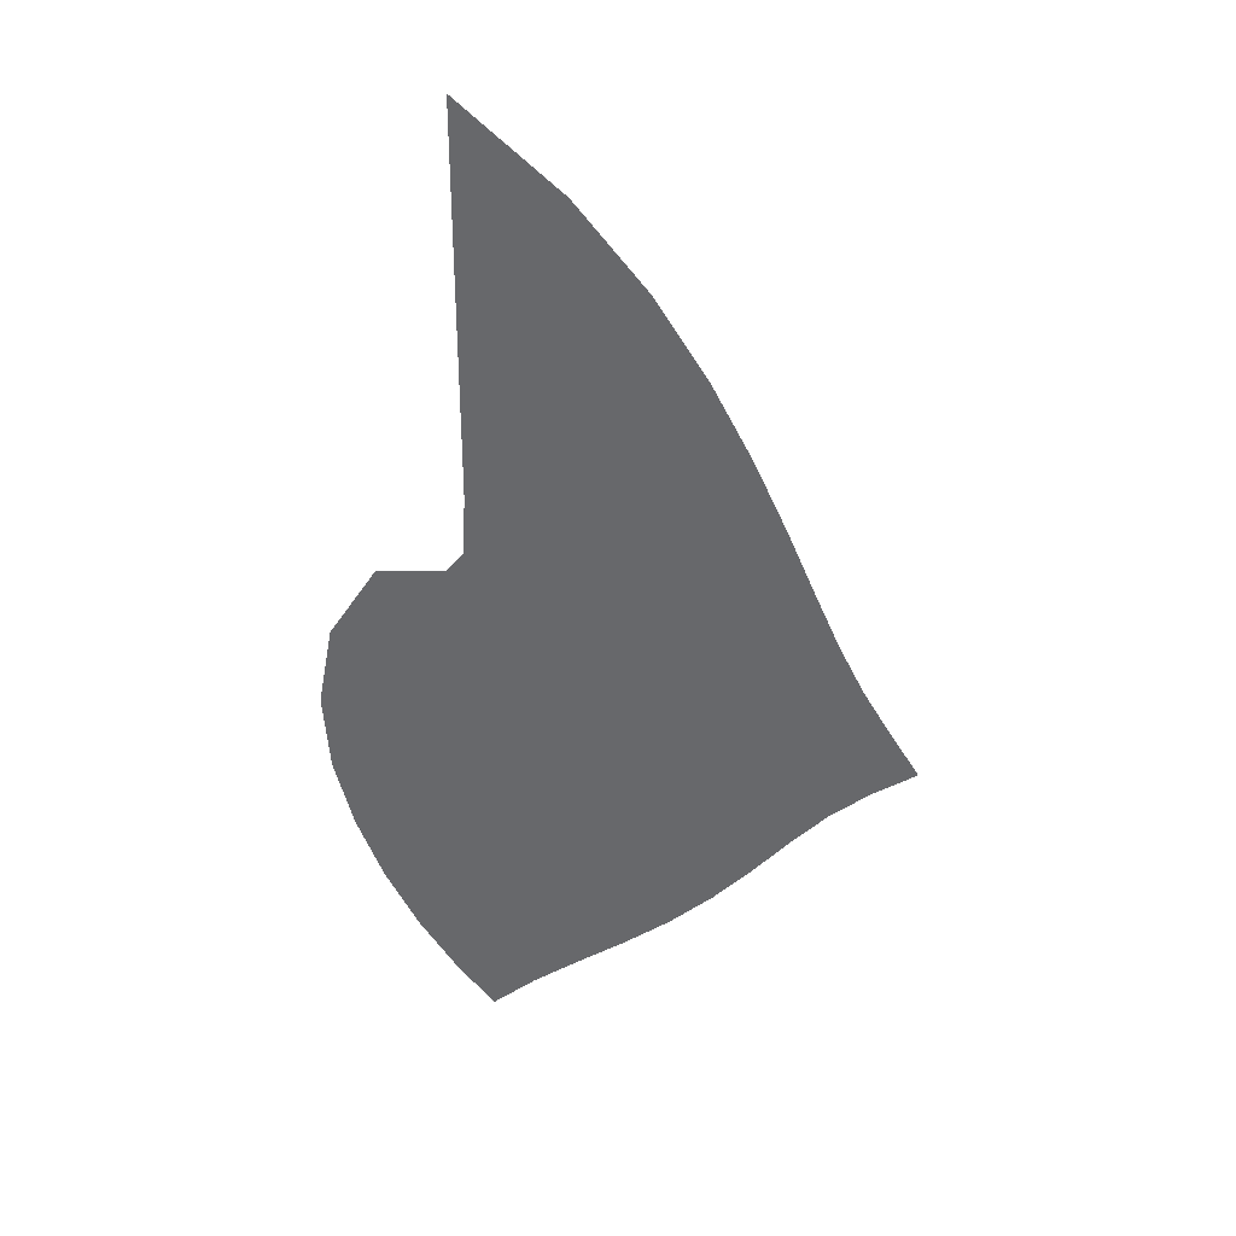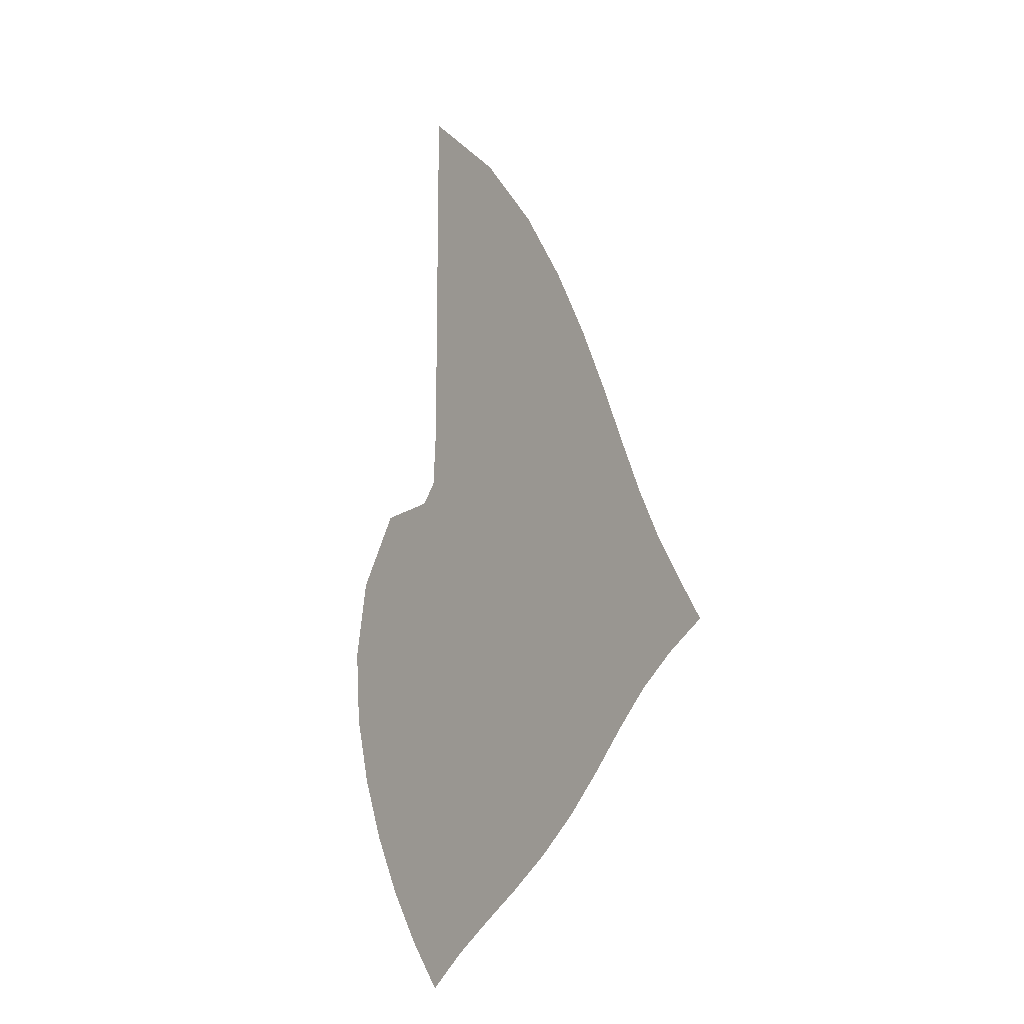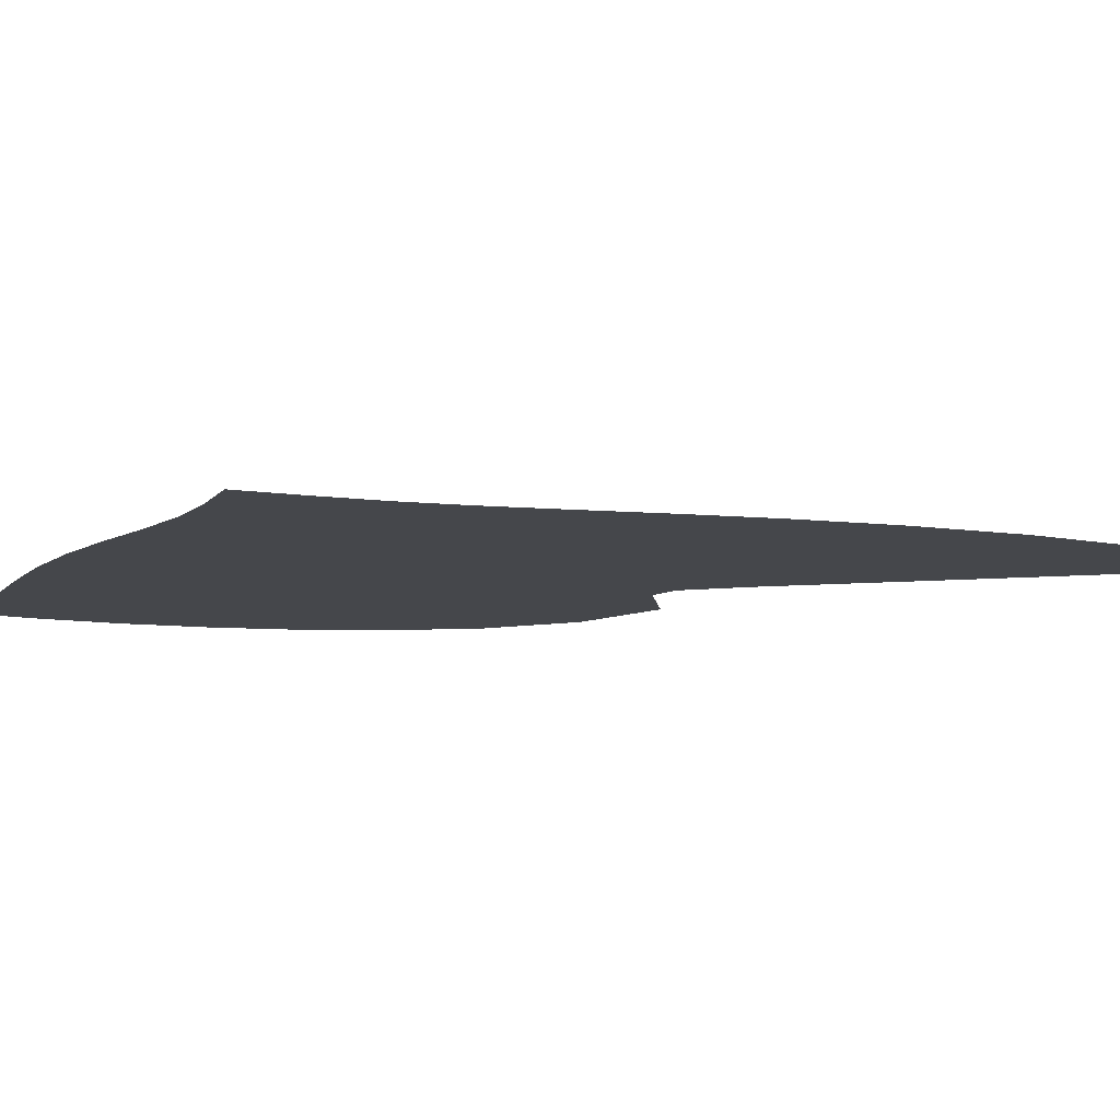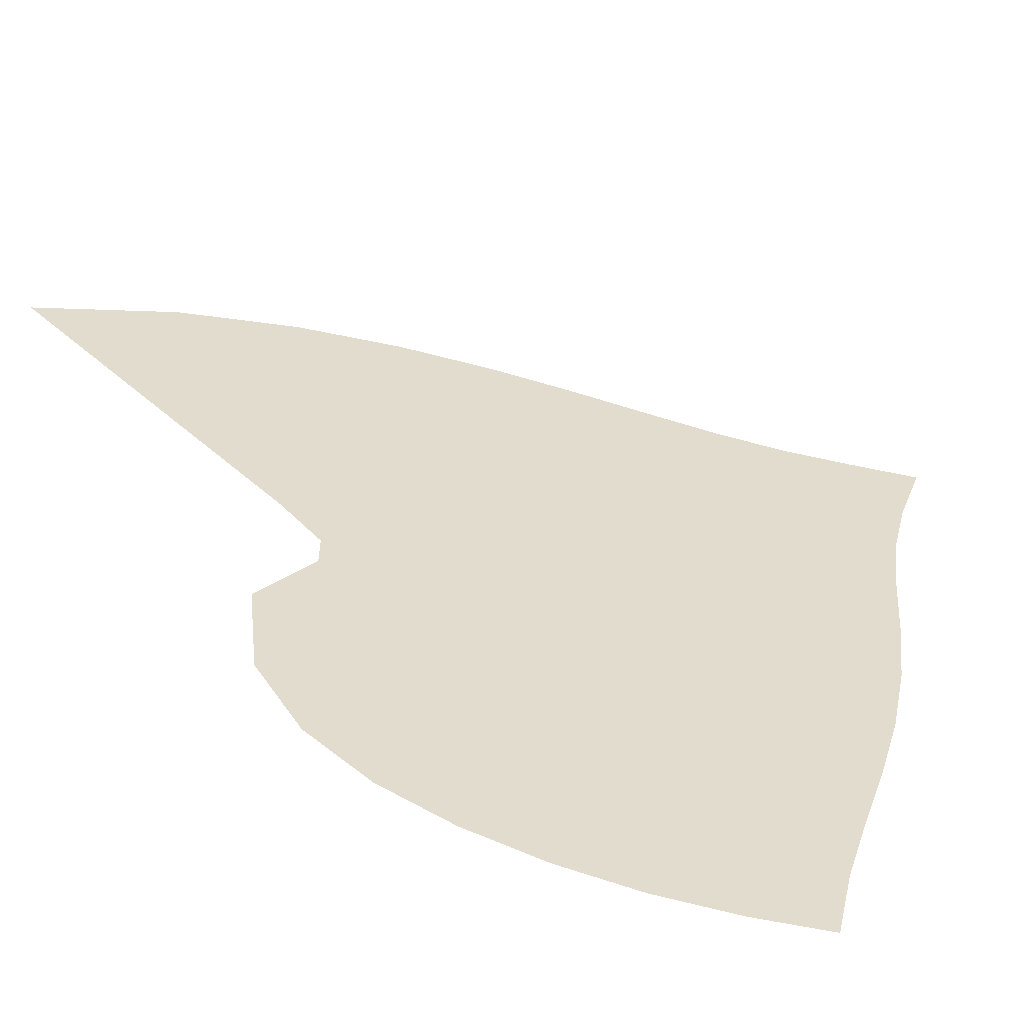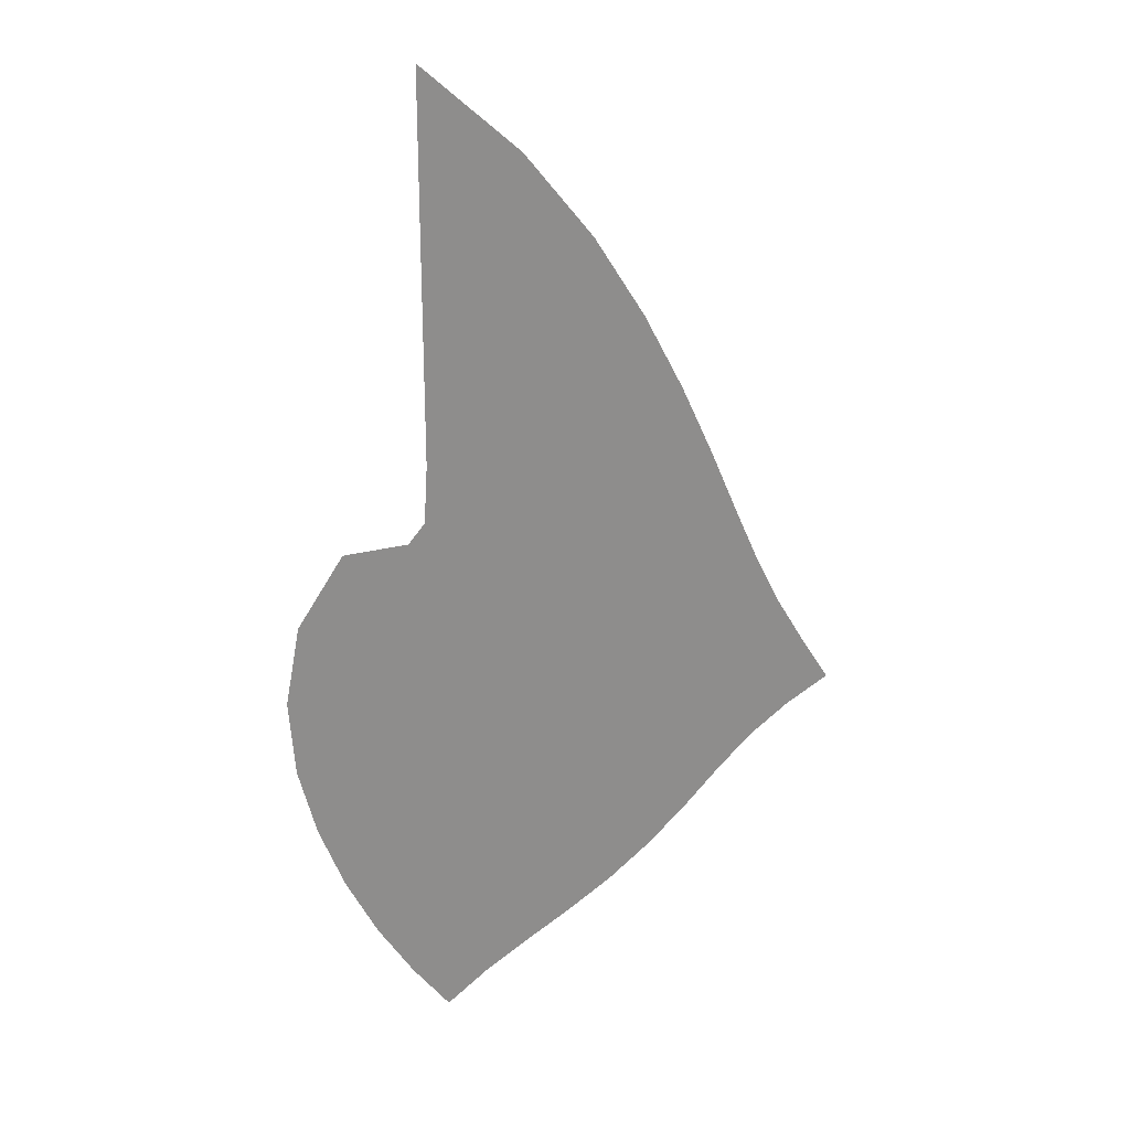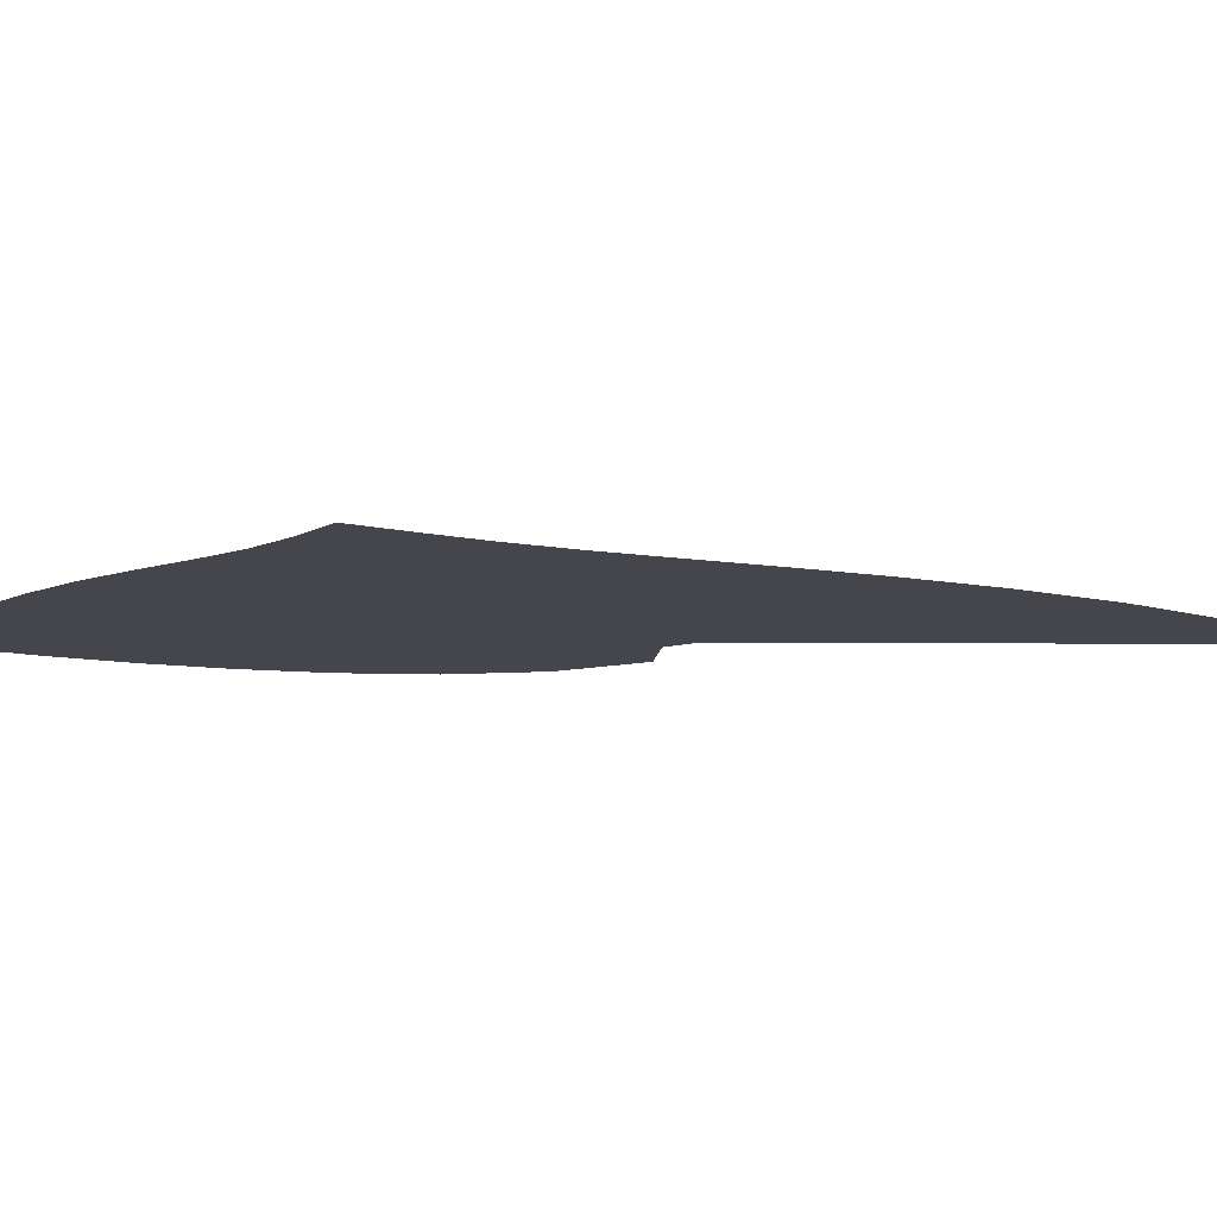
<metadata>
{"format":"obj","ext":"obj","renderer":"f3d","projection":"perspective","resolution":1024,"background":"white","views":[{"elev":36.8,"azim":6.1,"up":"+Y"},{"elev":-14.2,"azim":49.7,"up":"+Y"},{"elev":-10.6,"azim":101.4,"up":"+Z"},{"elev":34.7,"azim":-38.2,"up":"+Z"},{"elev":25.4,"azim":-14.2,"up":"+Y"},{"elev":-10.0,"azim":89.1,"up":"+Z"}]}
</metadata>
<code>
v  0.001982  9.998  0
v  0.8759  9.216  0
v  1.488  8.447  0
v  1.945  7.709  0
v  2.301  7.014  0
v  2.589  6.37  0
v  2.833  5.786  0
v  3.057  5.263  0
v  3.286  4.799  0
v  3.536  4.373  0
v  3.798  3.952  0
v  0.001267  9.498  0
v  0.647  8.822  0
v  1.162  8.116  0
v  1.568  7.422  0
v  1.895  6.758  0
v  2.167  6.134  0
v  2.405  5.555  0
v  2.632  5.027  0
v  2.87  4.548  0
v  3.131  4.112  0
v  3.41  3.7  0
v  0.000516  8.998  0
v  0.5044  8.376  0
v  0.9253  7.723  0
v  1.268  7.068  0
v  1.552  6.432  0
v  1.796  5.827  0
v  2.021  5.259  0
v  2.247  4.732  0
v  2.49  4.25  0
v  2.763  3.815  0
v  3.068  3.423  0
v  -9e-06  8.498  0
v  0.4029  7.912  0
v  0.7412  7.296  0
v  1.018  6.673  0
v  1.252  6.062  0
v  1.463  5.474  0
v  1.671  4.917  0
v  1.892  4.395  0
v  2.141  3.913  0
v  2.426  3.477  0
v  2.754  3.096  0
v  -0.000417  7.998  0
v  0.3226  7.443  0
v  0.5855  6.856  0
v  0.7949  6.258  0
v  0.9744  5.669  0
v  1.149  5.1  0
v  1.337  4.555  0
v  1.552  4.04  0
v  1.805  3.558  0
v  2.098  3.118  0
v  2.433  2.73  0
v  -0.000769  7.499  0
v  0.2527  6.976  0
v  0.4385  6.413  0
v  0.5746  5.84  0
v  0.6964  5.275  0
v  0.8324  4.727  0
v  0.9997  4.197  0
v  1.207  3.689  0
v  1.459  3.21  0
v  1.752  2.765  0
v  2.079  2.361  0
v  -0.001104  6.999  0
v  0.1836  6.517  0
v  0.2779  5.982  0
v  0.3297  5.44  0
v  0.3914  4.904  0
v  0.4915  4.377  0
v  0.6404  3.862  0
v  0.8405  3.363  0
v  1.089  2.887  0
v  1.377  2.439  0
v  1.688  2.019  0
v  -0.001449  6.499  0
v  0.09908  6.079  0
v  0.07001  5.591  0
v  0.02737  5.094  0
v  0.03422  4.588  0
v  0.108  4.076  0
v  0.2463  3.567  0
v  0.4428  3.069  0
v  0.6897  2.592  0
v  0.9741  2.142  0
v  1.274  1.715  0
v  -0.002657  6  0
v  -0.0496  5.688  0
v  -0.2307  5.329  0
v  -0.3556  4.884  0
v  -0.3867  4.379  0
v  -0.3242  3.851  0
v  -0.1848  3.323  0
v  0.01613  2.808  0
v  0.2675  2.318  0
v  0.5556  1.862  0
v  0.8578  1.436  0
v  -0.001756  5.499  0
v  -0.1988  5.761  0
v  -0.5682  5.423  0
v  -0.7788  4.907  0
v  -0.8491  4.313  0
v  -0.7919  3.711  0
v  -0.6432  3.13  0
v  -0.4299  2.575  0
v  -0.1657  2.053  0
v  0.1361  1.577  0
v  0.454  1.152  0
v  0.000485  5.002  0
v  0.06254  5.796  0
v  -0.7685  5.736  0
v  -1.192  5.073  0
v  -1.329  4.329  0
v  -1.278  3.617  0
v  -1.116  2.965  0
v  -0.8839  2.357  0
v  -0.598  1.789  0
v  -0.2716  1.275  0
v  0.06842  0.829  0
f 1 2 13
f 1 13 12
f 2 3 14
f 2 14 13
f 3 4 15
f 3 15 14
f 4 5 16
f 4 16 15
f 5 6 17
f 5 17 16
f 6 7 18
f 6 18 17
f 7 8 19
f 7 19 18
f 8 9 20
f 8 20 19
f 9 10 21
f 9 21 20
f 10 11 22
f 10 22 21
f 12 13 24
f 12 24 23
f 13 14 25
f 13 25 24
f 14 15 26
f 14 26 25
f 15 16 27
f 15 27 26
f 16 17 28
f 16 28 27
f 17 18 29
f 17 29 28
f 18 19 30
f 18 30 29
f 19 20 31
f 19 31 30
f 20 21 32
f 20 32 31
f 21 22 33
f 21 33 32
f 23 24 35
f 23 35 34
f 24 25 36
f 24 36 35
f 25 26 37
f 25 37 36
f 26 27 38
f 26 38 37
f 27 28 39
f 27 39 38
f 28 29 40
f 28 40 39
f 29 30 41
f 29 41 40
f 30 31 42
f 30 42 41
f 31 32 43
f 31 43 42
f 32 33 44
f 32 44 43
f 34 35 46
f 34 46 45
f 35 36 47
f 35 47 46
f 36 37 48
f 36 48 47
f 37 38 49
f 37 49 48
f 38 39 50
f 38 50 49
f 39 40 51
f 39 51 50
f 40 41 52
f 40 52 51
f 41 42 53
f 41 53 52
f 42 43 54
f 42 54 53
f 43 44 55
f 43 55 54
f 45 46 57
f 45 57 56
f 46 47 58
f 46 58 57
f 47 48 59
f 47 59 58
f 48 49 60
f 48 60 59
f 49 50 61
f 49 61 60
f 50 51 62
f 50 62 61
f 51 52 63
f 51 63 62
f 52 53 64
f 52 64 63
f 53 54 65
f 53 65 64
f 54 55 66
f 54 66 65
f 56 57 68
f 56 68 67
f 57 58 69
f 57 69 68
f 58 59 70
f 58 70 69
f 59 60 71
f 59 71 70
f 60 61 72
f 60 72 71
f 61 62 73
f 61 73 72
f 62 63 74
f 62 74 73
f 63 64 75
f 63 75 74
f 64 65 76
f 64 76 75
f 65 66 77
f 65 77 76
f 67 68 79
f 67 79 78
f 68 69 80
f 68 80 79
f 69 70 81
f 69 81 80
f 70 71 82
f 70 82 81
f 71 72 83
f 71 83 82
f 72 73 84
f 72 84 83
f 73 74 85
f 73 85 84
f 74 75 86
f 74 86 85
f 75 76 87
f 75 87 86
f 76 77 88
f 76 88 87
f 78 79 90
f 78 90 89
f 79 80 91
f 79 91 90
f 80 81 92
f 80 92 91
f 81 82 93
f 81 93 92
f 82 83 94
f 82 94 93
f 83 84 95
f 83 95 94
f 84 85 96
f 84 96 95
f 85 86 97
f 85 97 96
f 86 87 98
f 86 98 97
f 87 88 99
f 87 99 98
f 89 90 101
f 89 101 100
f 90 91 102
f 90 102 101
f 91 92 103
f 91 103 102
f 92 93 104
f 92 104 103
f 93 94 105
f 93 105 104
f 94 95 106
f 94 106 105
f 95 96 107
f 95 107 106
f 96 97 108
f 96 108 107
f 97 98 109
f 97 109 108
f 98 99 110
f 98 110 109
f 100 101 112
f 100 112 111
f 101 102 113
f 101 113 112
f 102 103 114
f 102 114 113
f 103 104 115
f 103 115 114
f 104 105 116
f 104 116 115
f 105 106 117
f 105 117 116
f 106 107 118
f 106 118 117
f 107 108 119
f 107 119 118
f 108 109 120
f 108 120 119
f 109 110 121
f 109 121 120

</code>
